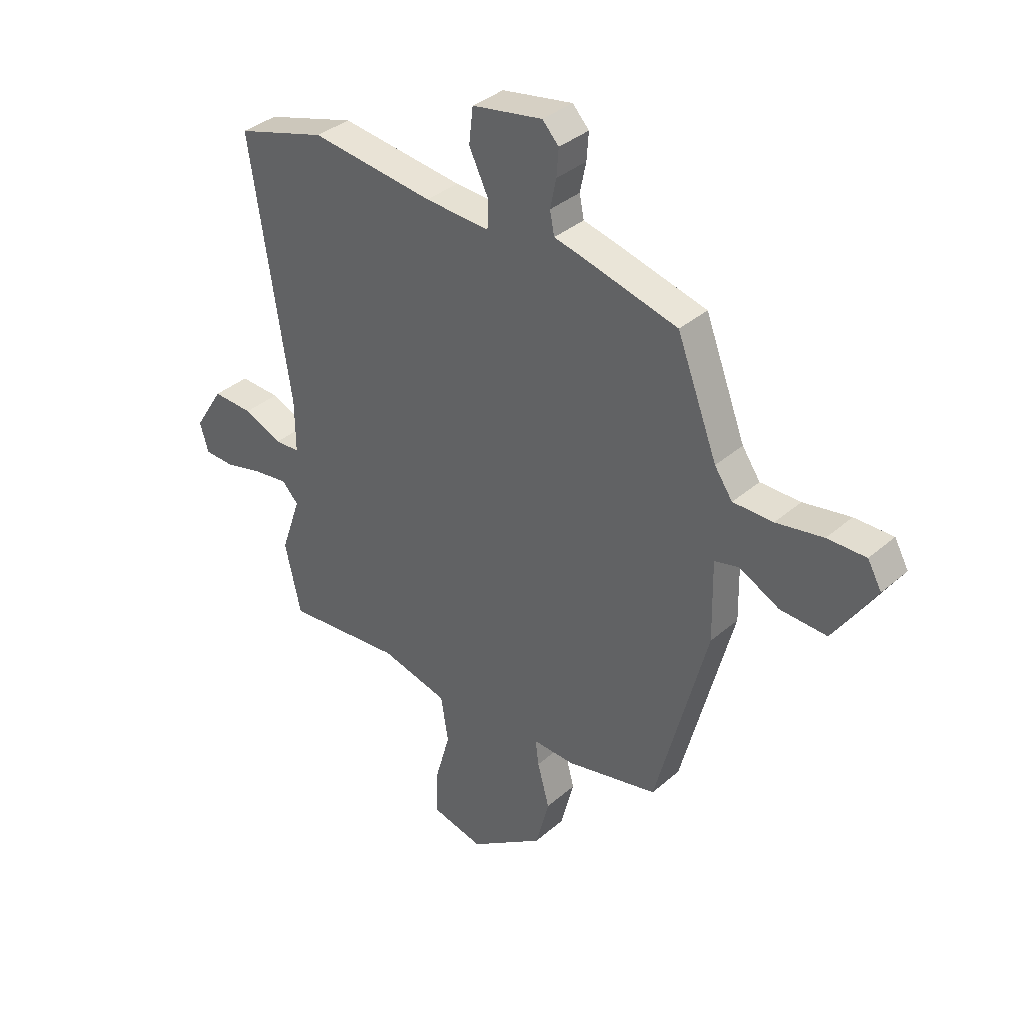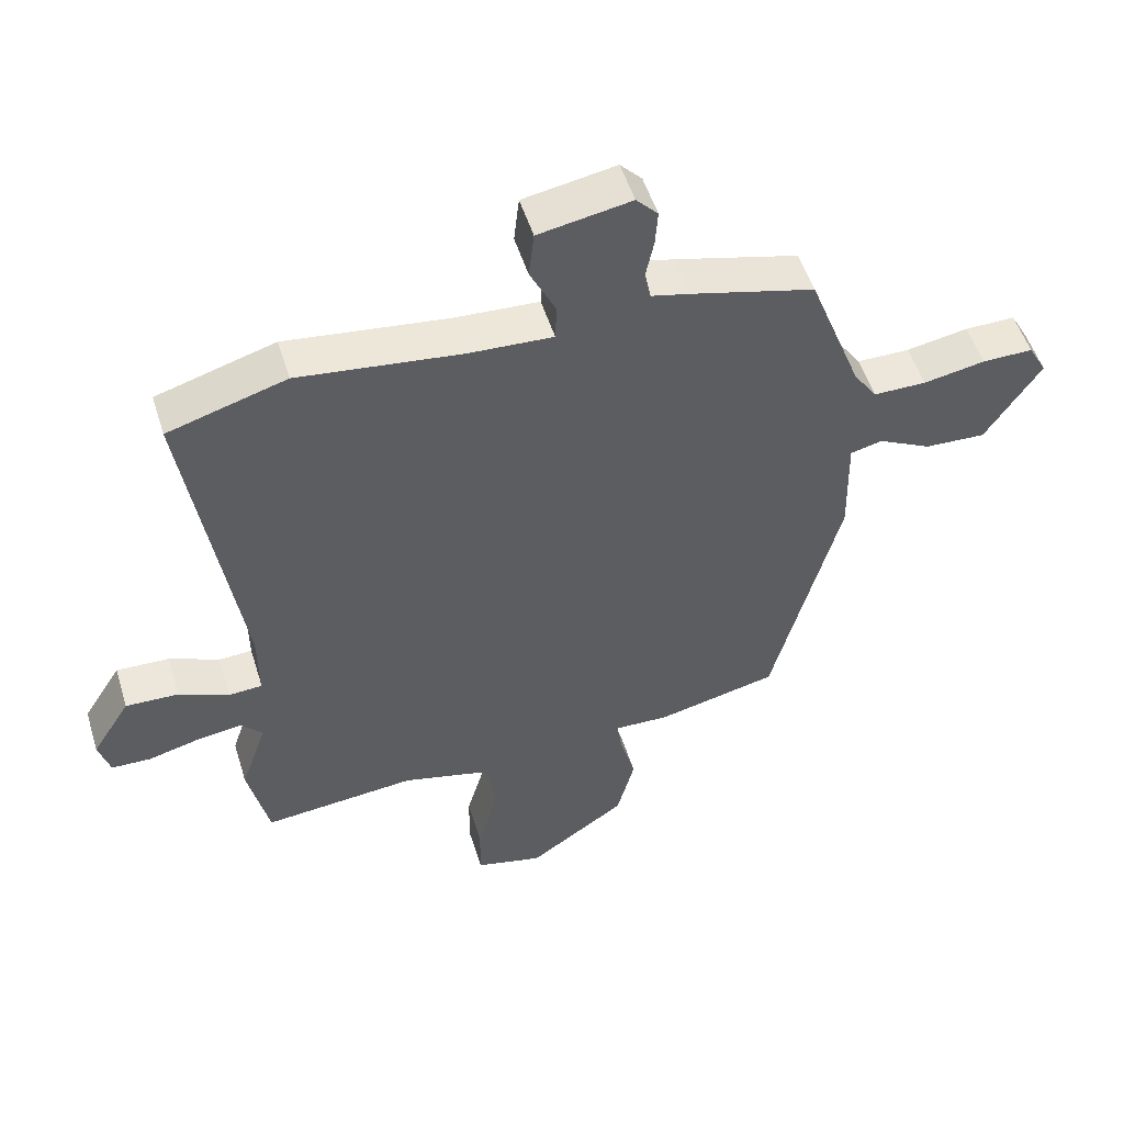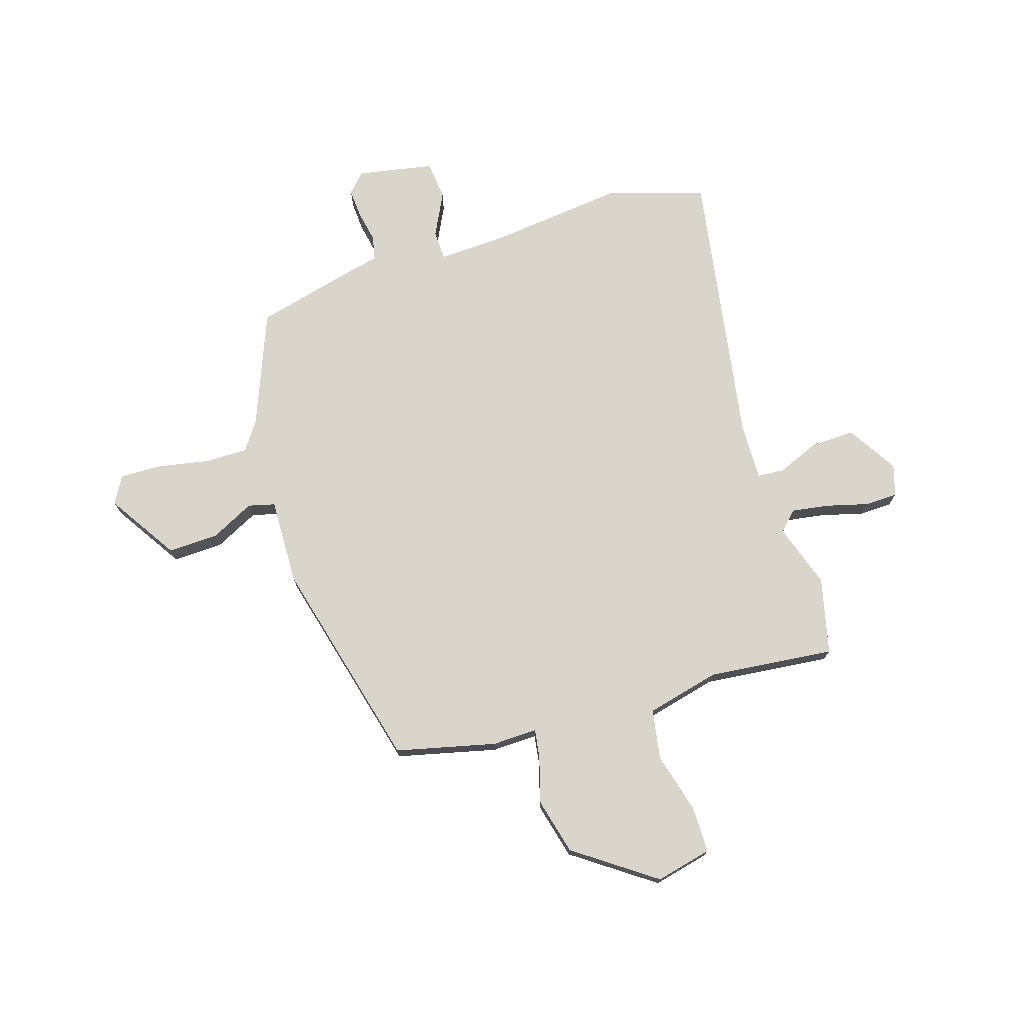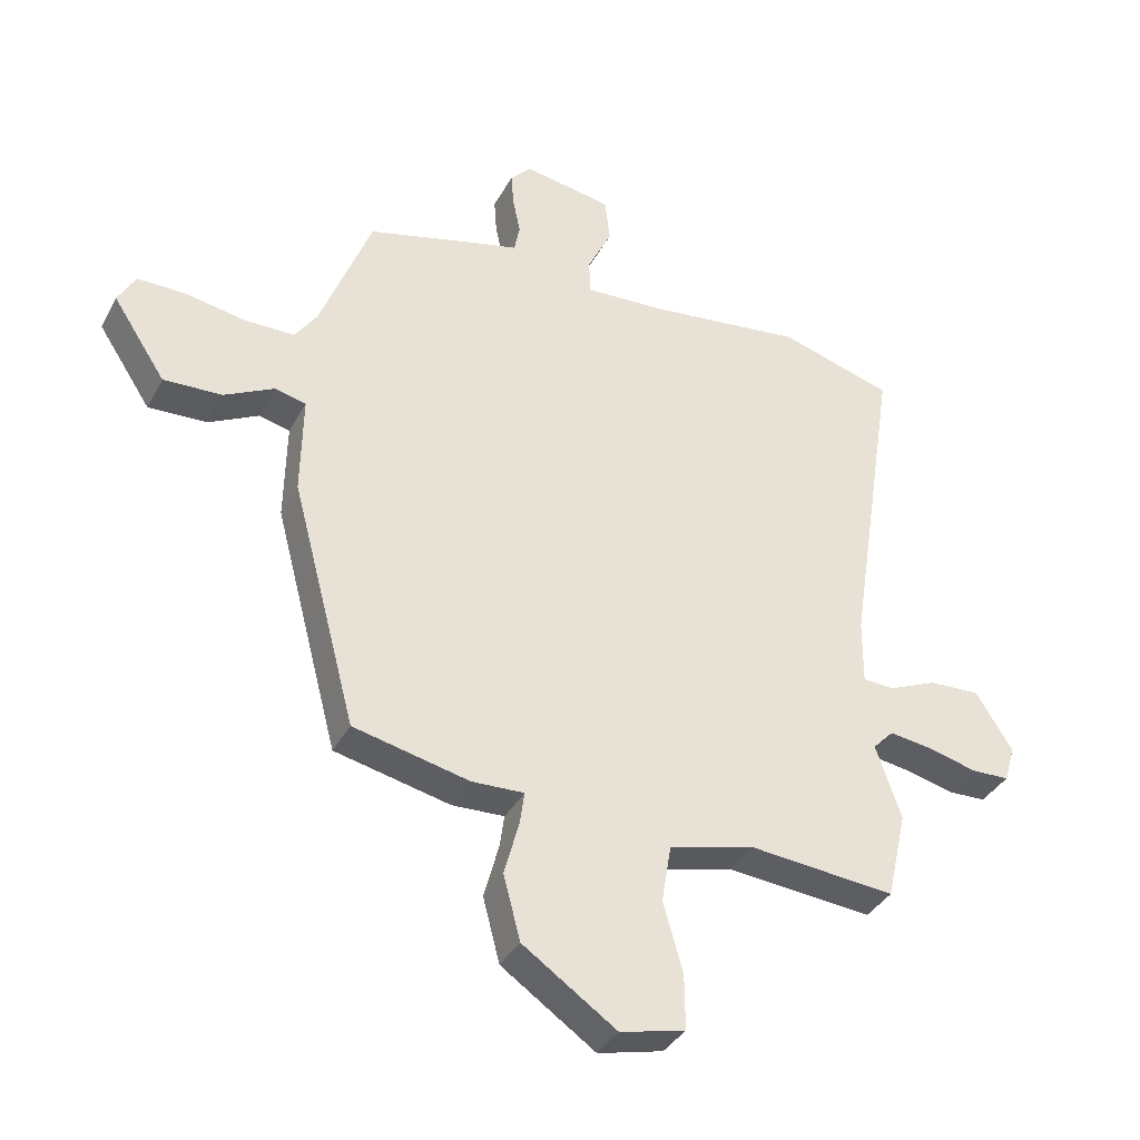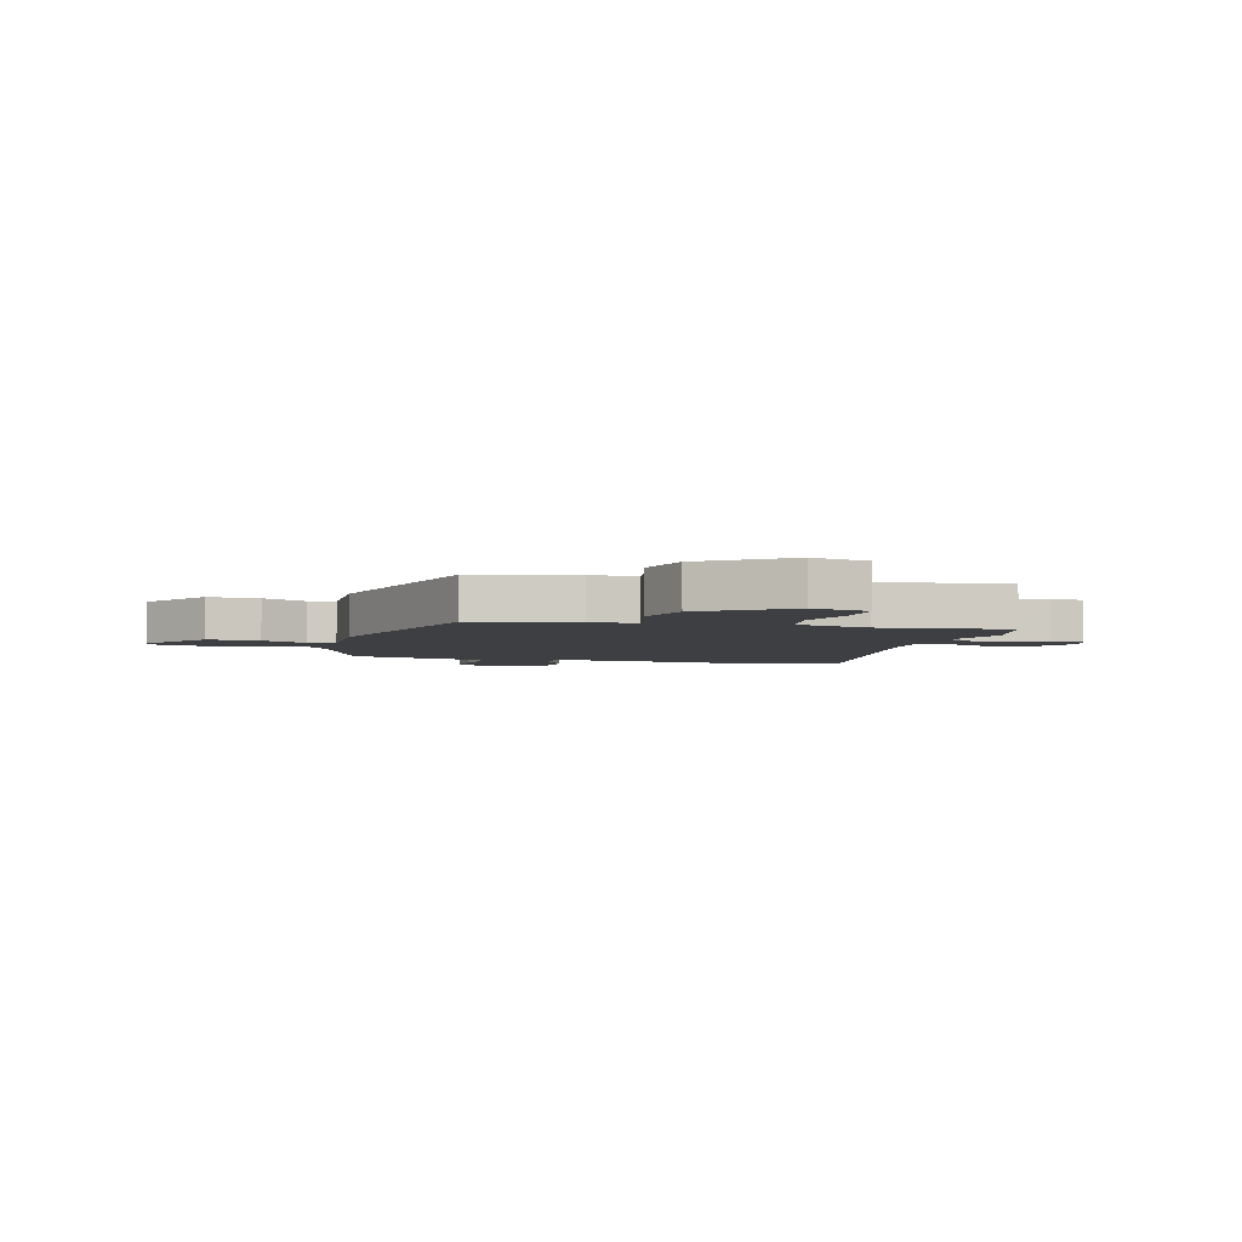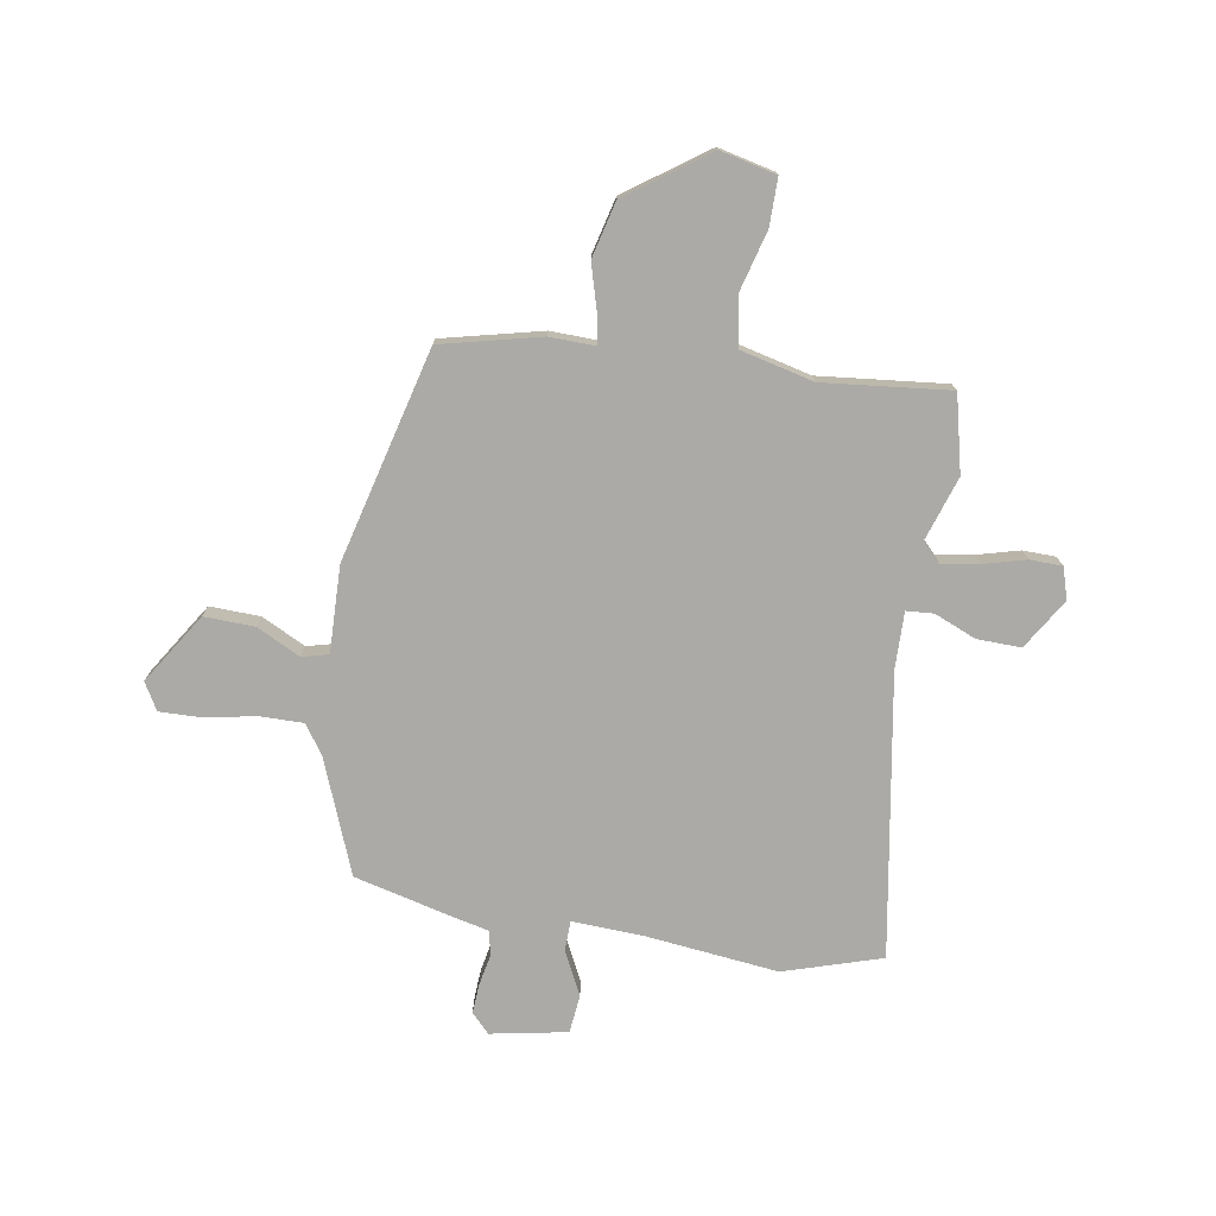
<metadata>
{"format":"obj","ext":"obj","renderer":"f3d","projection":"perspective","resolution":1024,"background":"white","views":[{"elev":36.0,"azim":41.6,"up":"+Z"},{"elev":52.0,"azim":-17.1,"up":"+Z"},{"elev":74.2,"azim":163.2,"up":"+Y"},{"elev":-36.5,"azim":154.8,"up":"+Z"},{"elev":-4.0,"azim":165.3,"up":"+Y"},{"elev":-75.8,"azim":171.2,"up":"+Y"}]}
</metadata>
<code>
v -0.495 0.07 -0.521
v -0.527 0.07 -0.38
v -0.487 0.07 -0.263
v -0.52 0.07 -0.228
v -0.589 0.07 -0.238
v -0.667 0.07 -0.258
v -0.727 0.07 -0.256
v -0.744 0.07 -0.198
v -0.686 0.07 -0.106
v -0.605 0.07 -0.109
v -0.528 0.07 -0.142
v -0.478 0.07 -0.139
v -0.479 0.07 -0.034
v -0.559 0.07 0.482
v -0.379 0.07 0.536
v -0.133 0.07 0.506
v -0.004 0.07 0.499
v -0.002 0.07 0.554
v -0.041 0.07 0.634
v -0.033 0.07 0.705
v 0.108 0.07 0.73
v 0.141 0.07 0.695
v 0.137 0.07 0.641
v 0.125 0.07 0.583
v 0.134 0.07 0.538
v 0.193 0.07 0.524
v 0.381 0.07 0.475
v 0.462 0.07 0.264
v 0.498 0.07 0.212
v 0.578 0.07 0.212
v 0.672 0.07 0.229
v 0.749 0.07 0.23
v 0.777 0.07 0.18
v 0.693 0.07 0.052
v 0.6 0.07 0.056
v 0.52 0.07 0.097
v 0.471 0.07 0.085
v 0.474 0.07 -0.074
v 0.371 0.07 -0.464
v 0.187 0.07 -0.506
v 0.104 0.07 -0.503
v 0.111 0.07 -0.554
v 0.135 0.07 -0.641
v 0.108 0.07 -0.744
v -0.041 0.07 -0.847
v -0.144 0.07 -0.822
v -0.143 0.07 -0.735
v -0.112 0.07 -0.625
v -0.127 0.07 -0.533
v -0.262 0.07 -0.499
v -0.495 0 -0.521
v -0.527 0 -0.38
v -0.487 0 -0.263
v -0.52 0 -0.228
v -0.589 0 -0.238
v -0.667 0 -0.258
v -0.727 0 -0.256
v -0.744 0 -0.198
v -0.686 0 -0.106
v -0.605 0 -0.109
v -0.528 0 -0.142
v -0.478 0 -0.139
v -0.479 0 -0.034
v -0.559 0 0.482
v -0.379 0 0.536
v -0.133 0 0.506
v -0.004 0 0.499
v -0.002 0 0.554
v -0.041 0 0.634
v -0.033 0 0.705
v 0.108 0 0.73
v 0.141 0 0.695
v 0.137 0 0.641
v 0.125 0 0.583
v 0.134 0 0.538
v 0.193 0 0.524
v 0.381 0 0.475
v 0.462 0 0.264
v 0.498 0 0.212
v 0.578 0 0.212
v 0.672 0 0.229
v 0.749 0 0.23
v 0.777 0 0.18
v 0.693 0 0.052
v 0.6 0 0.056
v 0.52 0 0.097
v 0.471 0 0.085
v 0.474 0 -0.074
v 0.371 0 -0.464
v 0.187 0 -0.506
v 0.104 0 -0.503
v 0.111 0 -0.554
v 0.135 0 -0.641
v 0.108 0 -0.744
v -0.041 0 -0.847
v -0.144 0 -0.822
v -0.143 0 -0.735
v -0.112 0 -0.625
v -0.127 0 -0.533
v -0.262 0 -0.499
f 46 47 48
f 45 46 48
f 44 45 48
f 43 44 48
f 42 43 48
f 41 42 48 49
f 39 40 41
f 38 39 41
f 37 38 41
f 37 41 49 50
f 34 35 36
f 33 34 36
f 32 33 36
f 31 32 36
f 30 31 36
f 29 30 36 37
f 1 2 3
f 50 1 3
f 37 50 3
f 29 37 3
f 28 29 3
f 28 3 4
f 27 28 4
f 26 27 4
f 25 26 4
f 22 23 24
f 21 22 24
f 20 21 24
f 19 20 24
f 18 19 24
f 17 18 24 25
f 13 14 15 16
f 12 13 16 17
f 9 10 11
f 8 9 11
f 7 8 11
f 6 7 11
f 5 6 11
f 5 11 12
f 4 5 12
f 4 12 17 25
f 98 97 96
f 98 96 95
f 98 95 94
f 98 94 93
f 98 93 92
f 99 98 92 91
f 91 90 89
f 91 89 88
f 91 88 87
f 100 99 91 87
f 86 85 84
f 86 84 83
f 86 83 82
f 86 82 81
f 86 81 80
f 87 86 80 79
f 53 52 51
f 53 51 100
f 53 100 87
f 53 87 79
f 53 79 78
f 54 53 78
f 54 78 77
f 54 77 76
f 54 76 75
f 74 73 72
f 74 72 71
f 74 71 70
f 74 70 69
f 74 69 68
f 75 74 68 67
f 66 65 64 63
f 67 66 63 62
f 61 60 59
f 61 59 58
f 61 58 57
f 61 57 56
f 61 56 55
f 62 61 55
f 62 55 54
f 75 67 62 54
f 1 51 52 2
f 2 52 53 3
f 3 53 54 4
f 4 54 55 5
f 5 55 56 6
f 6 56 57 7
f 7 57 58 8
f 8 58 59 9
f 9 59 60 10
f 10 60 61 11
f 11 61 62 12
f 12 62 63 13
f 13 63 64 14
f 14 64 65 15
f 15 65 66 16
f 16 66 67 17
f 17 67 68 18
f 18 68 69 19
f 19 69 70 20
f 20 70 71 21
f 21 71 72 22
f 22 72 73 23
f 23 73 74 24
f 24 74 75 25
f 25 75 76 26
f 26 76 77 27
f 27 77 78 28
f 28 78 79 29
f 29 79 80 30
f 30 80 81 31
f 31 81 82 32
f 32 82 83 33
f 33 83 84 34
f 34 84 85 35
f 35 85 86 36
f 36 86 87 37
f 37 87 88 38
f 38 88 89 39
f 39 89 90 40
f 40 90 91 41
f 41 91 92 42
f 42 92 93 43
f 43 93 94 44
f 44 94 95 45
f 45 95 96 46
f 46 96 97 47
f 47 97 98 48
f 48 98 99 49
f 49 99 100 50
f 50 100 51 1

</code>
